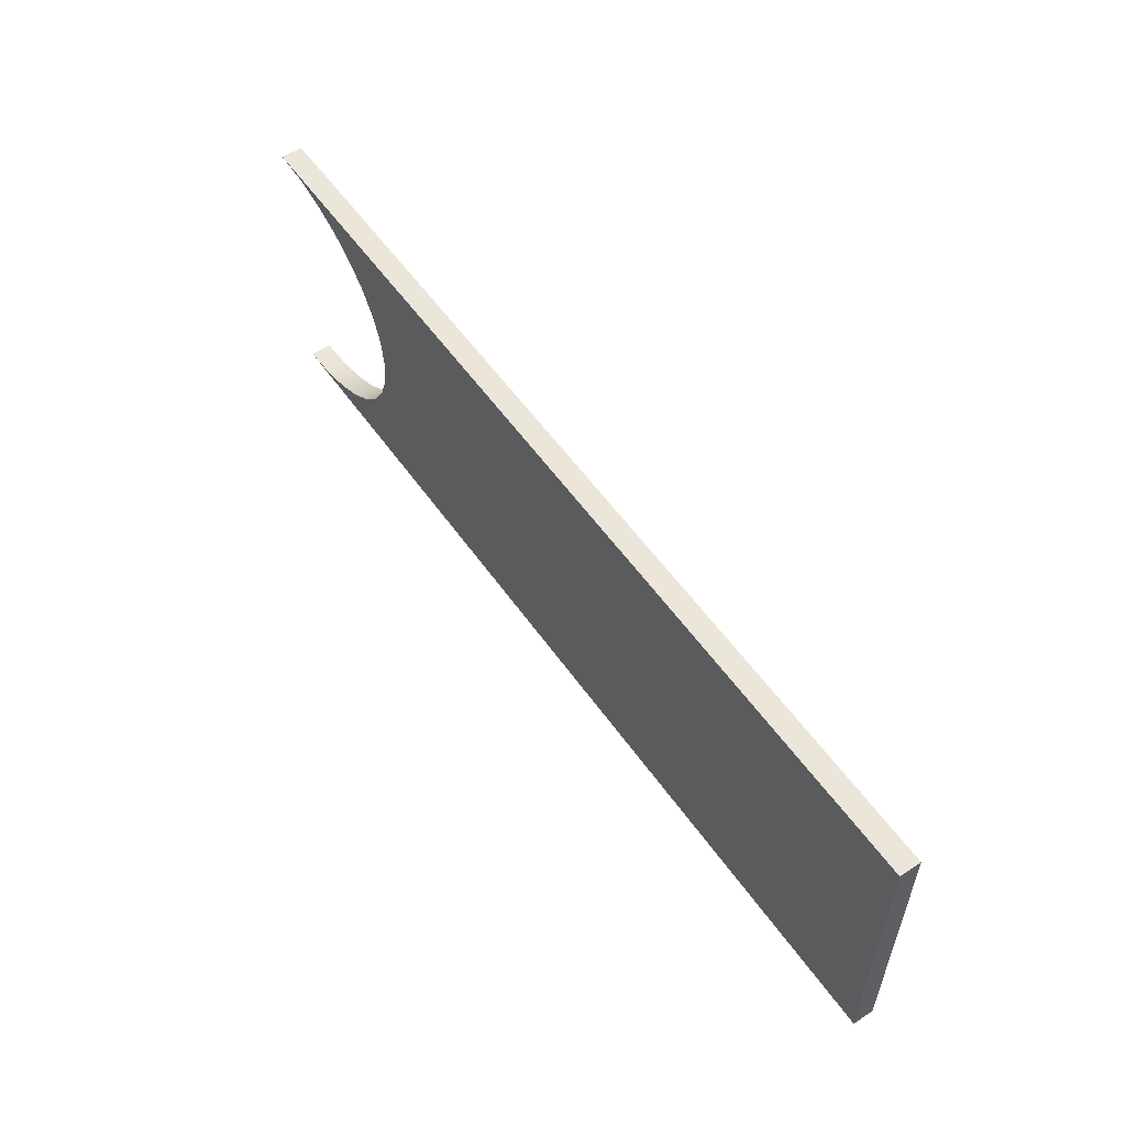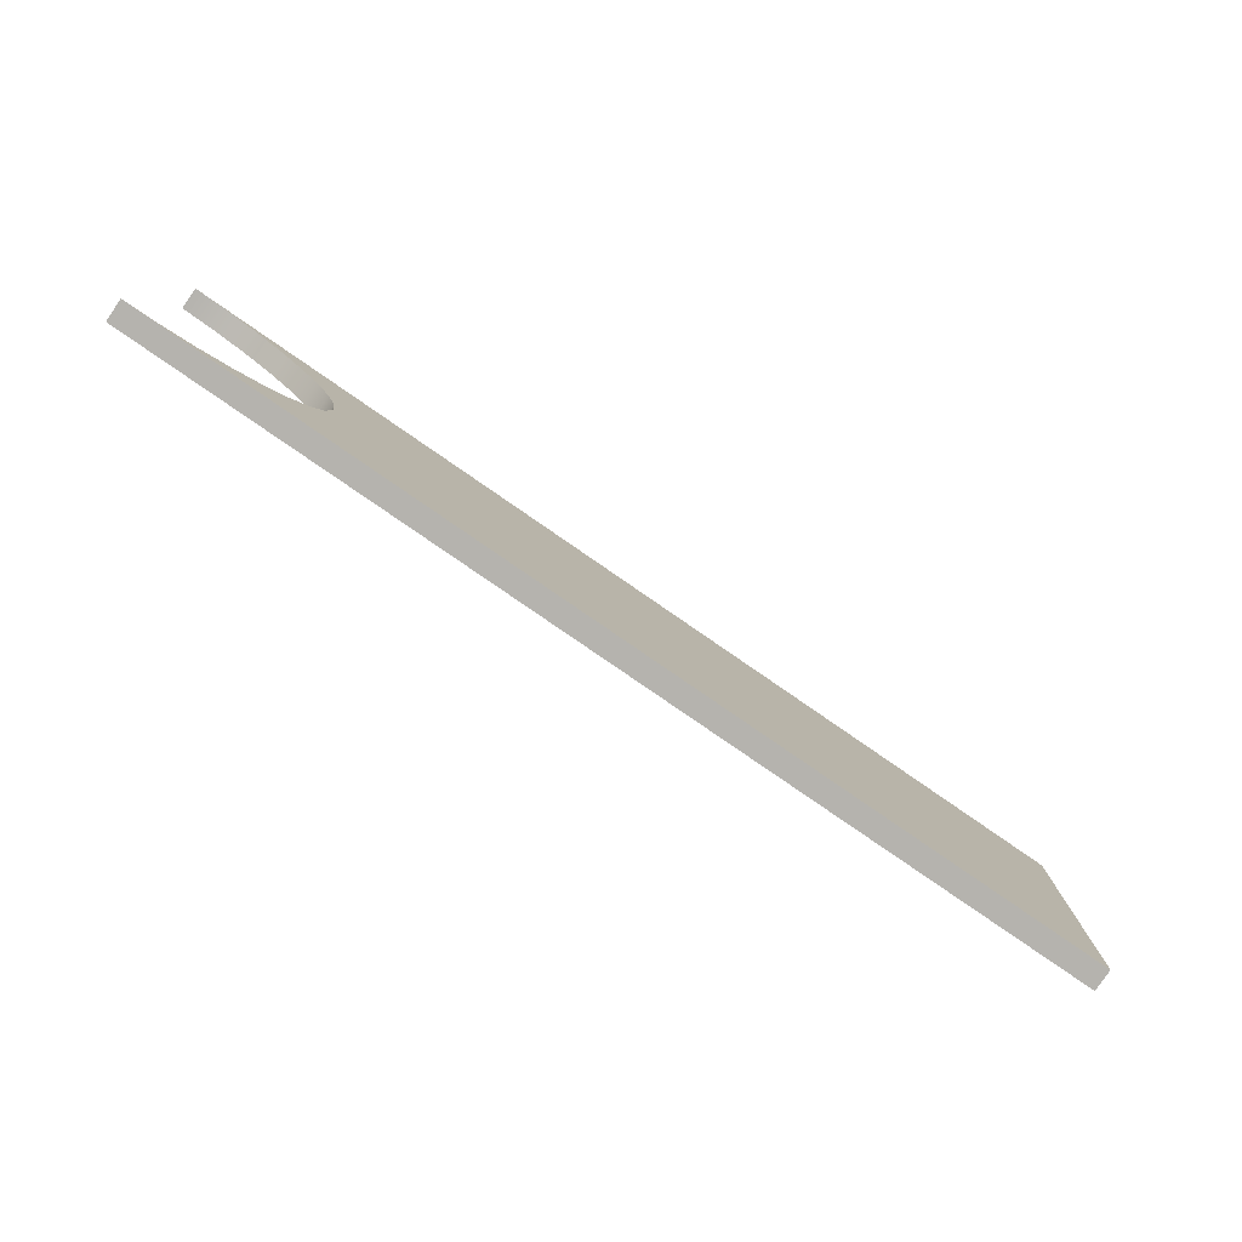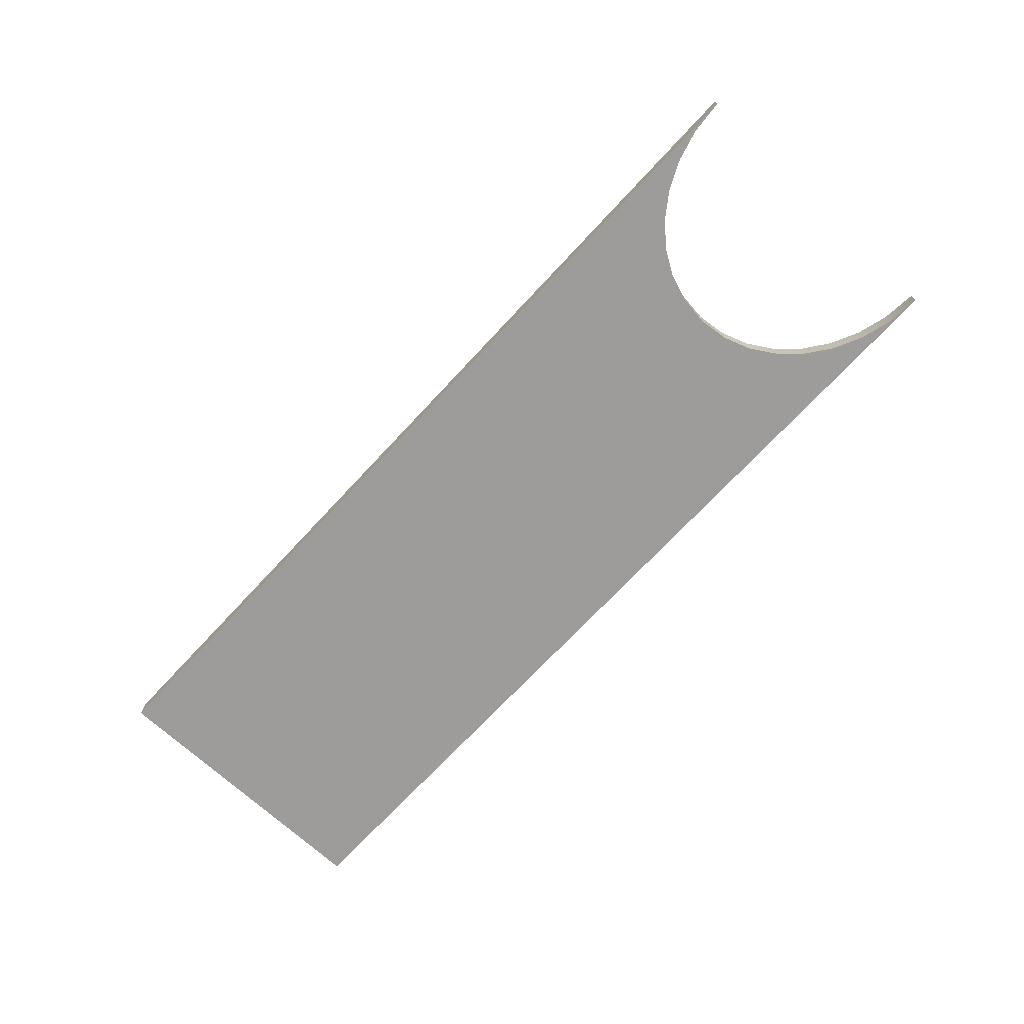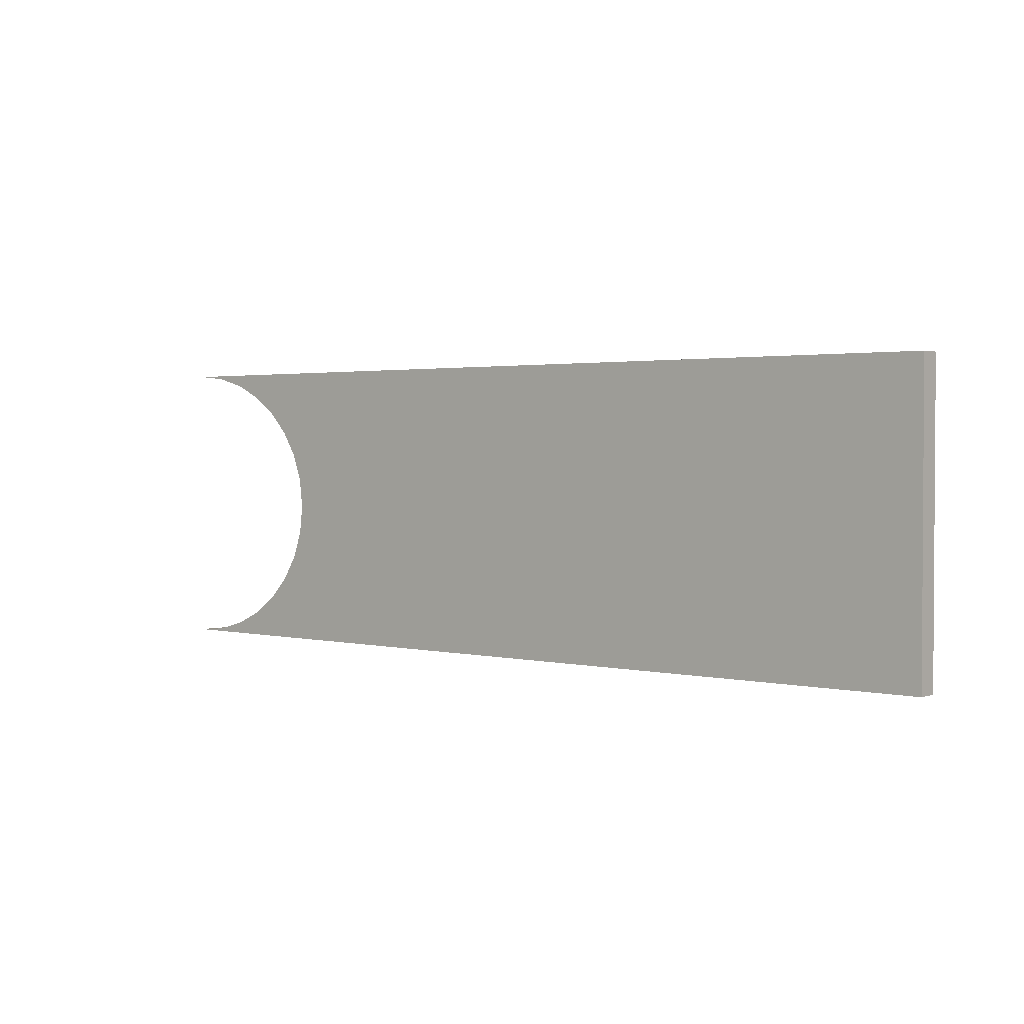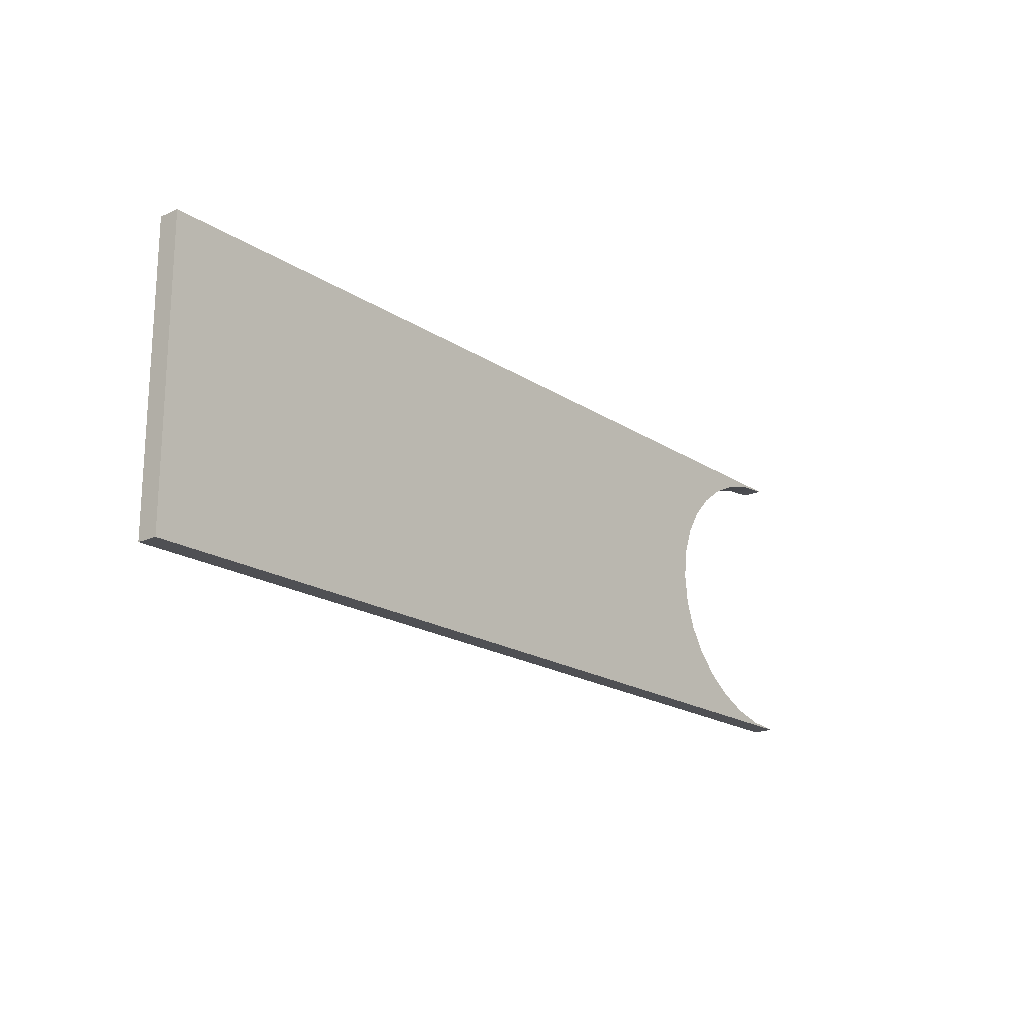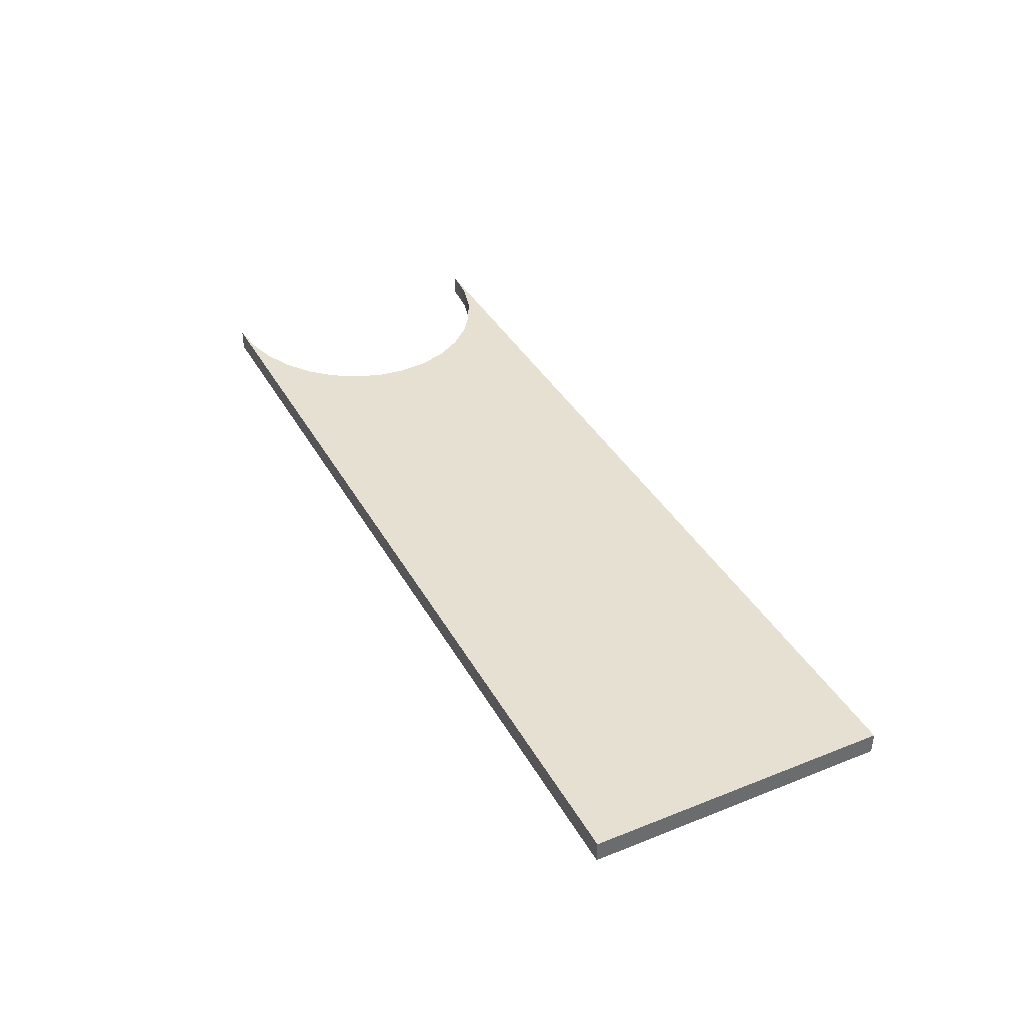
<metadata>
{"format":"obj","ext":"obj","renderer":"f3d","projection":"perspective","resolution":1024,"background":"white","views":[{"elev":55.7,"azim":55.4,"up":"+Z"},{"elev":-80.0,"azim":-34.6,"up":"+Z"},{"elev":-70.3,"azim":-132.8,"up":"+Y"},{"elev":2.0,"azim":39.8,"up":"+Z"},{"elev":-19.1,"azim":129.4,"up":"+Z"},{"elev":38.5,"azim":63.5,"up":"+Y"}]}
</metadata>
<code>
o
v 96 1 14
v 52.05 1 14
v 52.05 0 14
v 96 0 14
v 53.66 1 13.85
v 53.66 0 13.85
v 55.15 1 13.44
v 55.15 0 13.44
v 56.5 1 12.79
v 56.5 0 12.79
v 57.68 1 11.93
v 57.68 0 11.93
v 58.65 1 10.9
v 58.65 0 10.9
v 59.38 1 9.714
v 59.38 0 9.714
v 59.84 1 8.405
v 59.84 0 8.405
v 60 1 7
v 60 0 7
v 59.84 1 5.589
v 59.84 0 5.589
v 59.37 1 4.275
v 59.37 0 4.275
v 58.63 1 3.086
v 58.63 0 3.086
v 57.66 1 2.05
v 57.66 0 2.05
v 56.47 1 1.195
v 56.47 0 1.195
v 55.11 1 0.5501
v 55.11 0 0.5501
v 53.61 1 0.1422
v 53.61 0 0.1422
v 52 1 0
v 52 0 0
v 96 1 0
v 96 0 0
g
f 1 2 3 4
f 2 5 6 3
f 5 7 8 6
f 7 9 10 8
f 9 11 12 10
f 11 13 14 12
f 13 15 16 14
f 15 17 18 16
f 17 19 20 18
f 19 21 22 20
f 21 23 24 22
f 23 25 26 24
f 25 27 28 26
f 27 29 30 28
f 29 31 32 30
f 31 33 34 32
f 33 35 36 34
f 35 37 38 36
f 37 1 4 38
f 37 35 33
f 37 33 31
f 1 37 31
f 1 31 29
f 1 29 27
f 1 27 25
f 1 25 23
f 1 23 21
f 1 21 19
f 1 19 17
f 1 17 15
f 1 15 13
f 1 13 11
f 1 11 9
f 1 9 7
f 1 7 5
f 5 2 1
f 34 36 38
f 32 34 38
f 32 38 4
f 30 32 4
f 28 30 4
f 26 28 4
f 24 26 4
f 22 24 4
f 20 22 4
f 18 20 4
f 16 18 4
f 14 16 4
f 12 14 4
f 10 12 4
f 8 10 4
f 6 8 4
f 4 3 6

</code>
